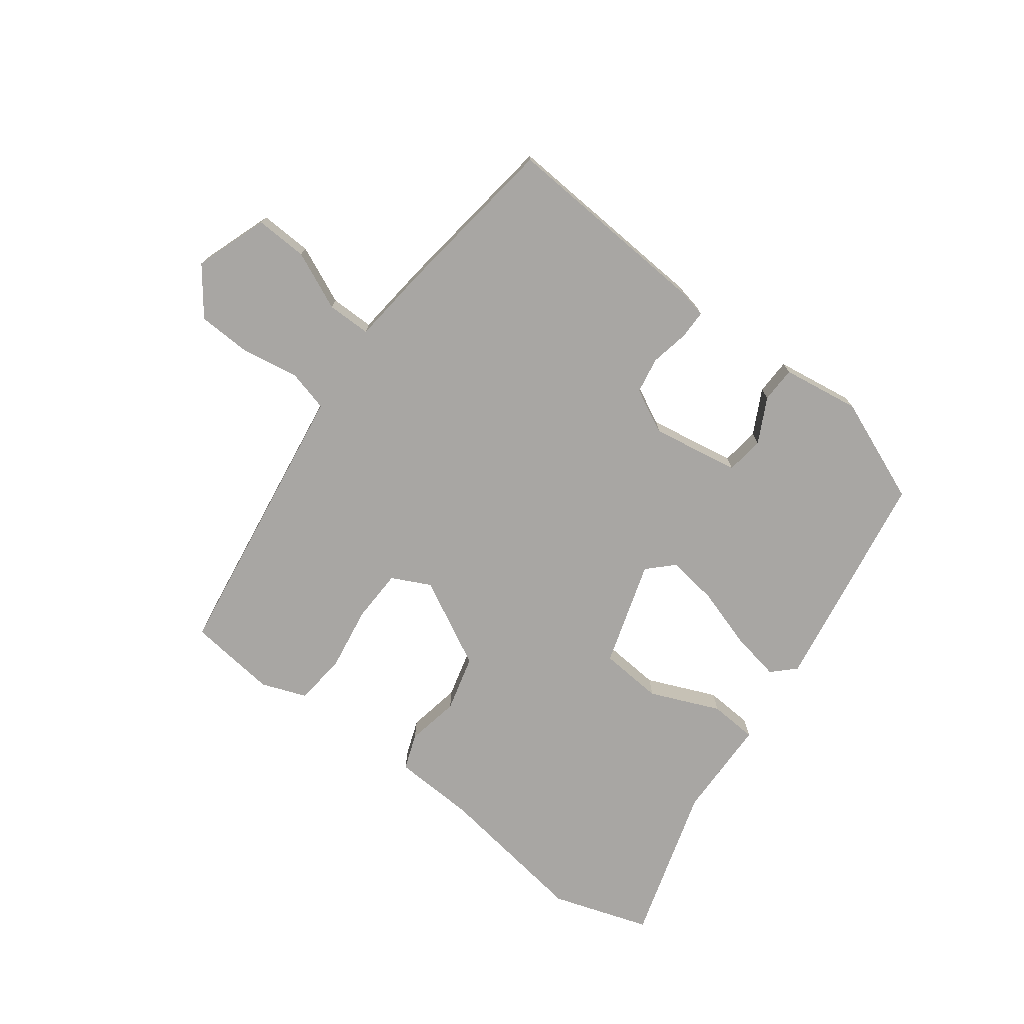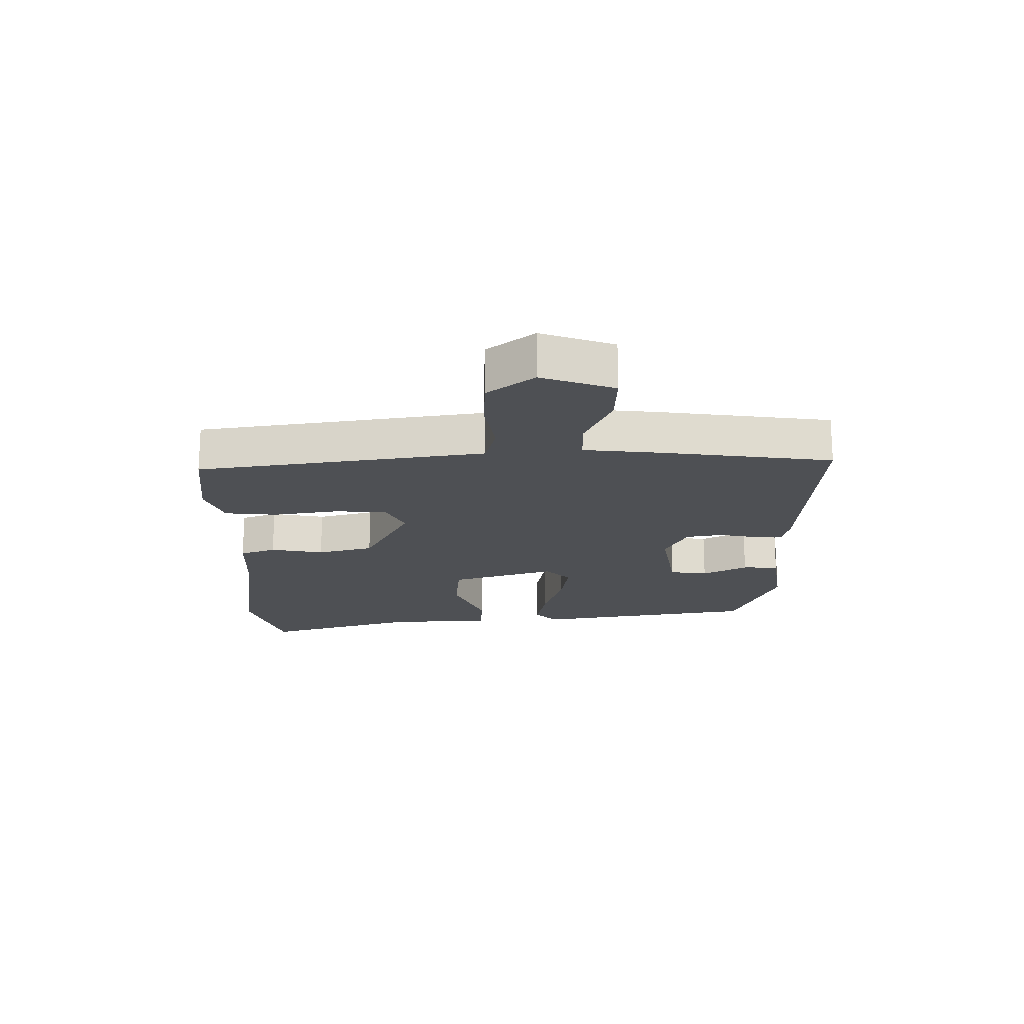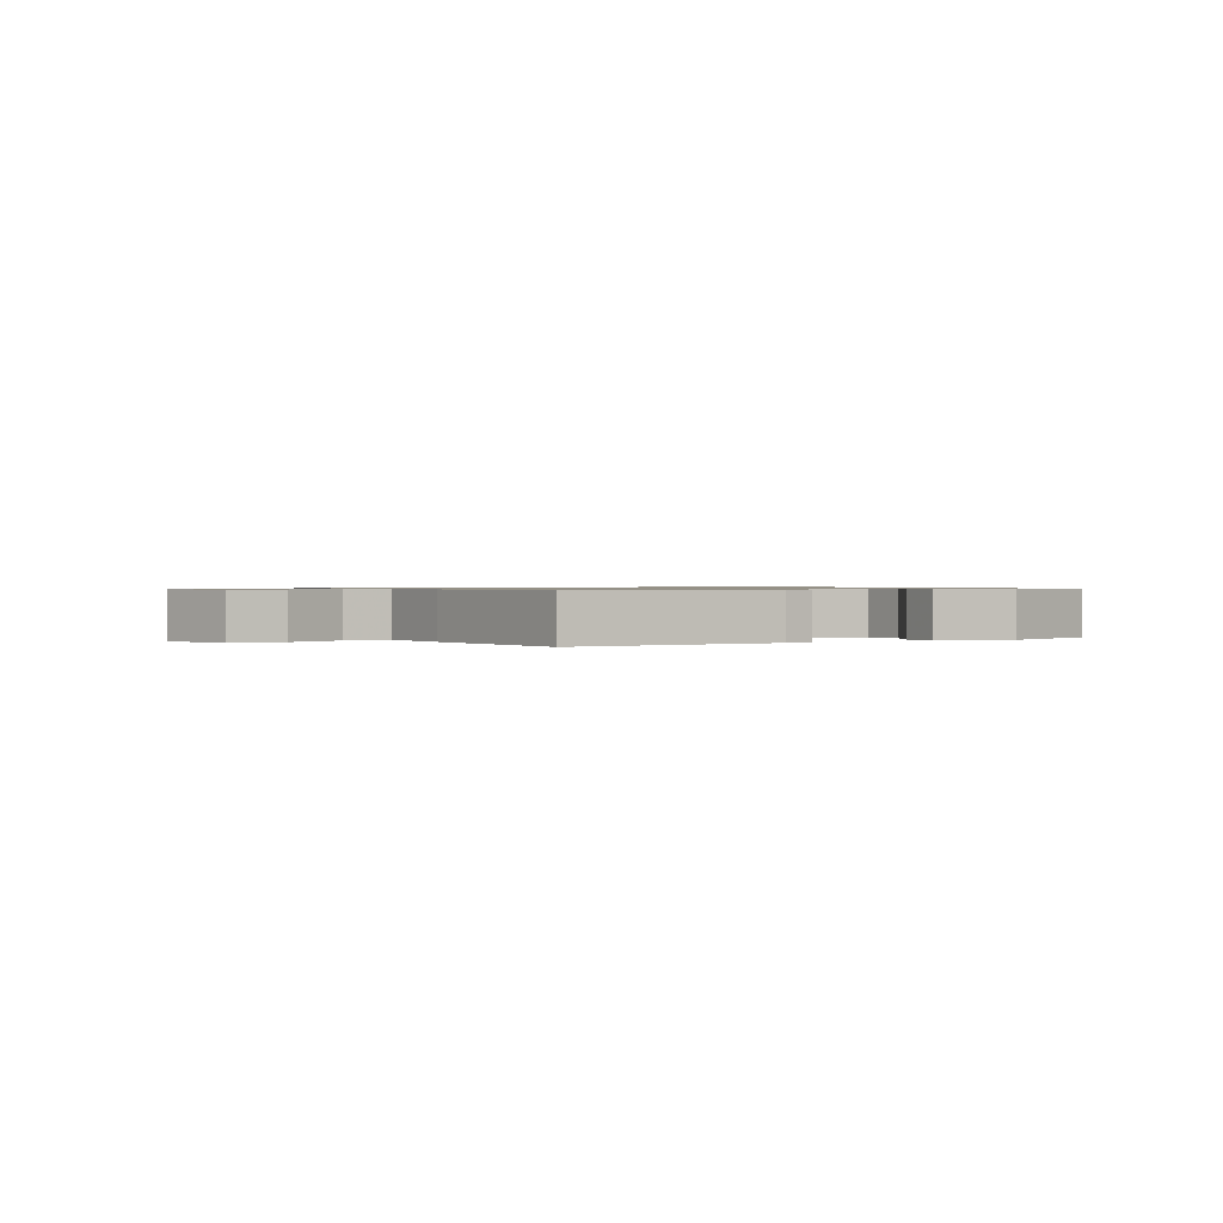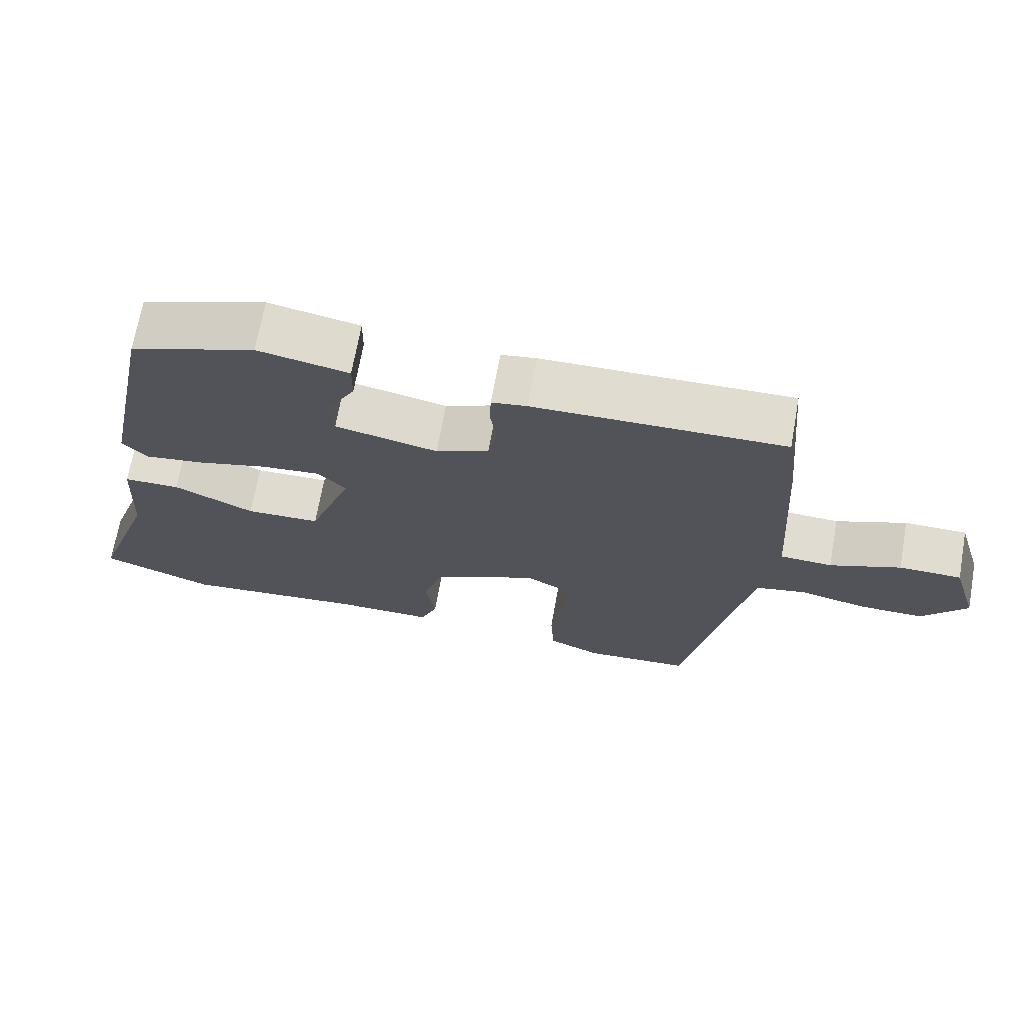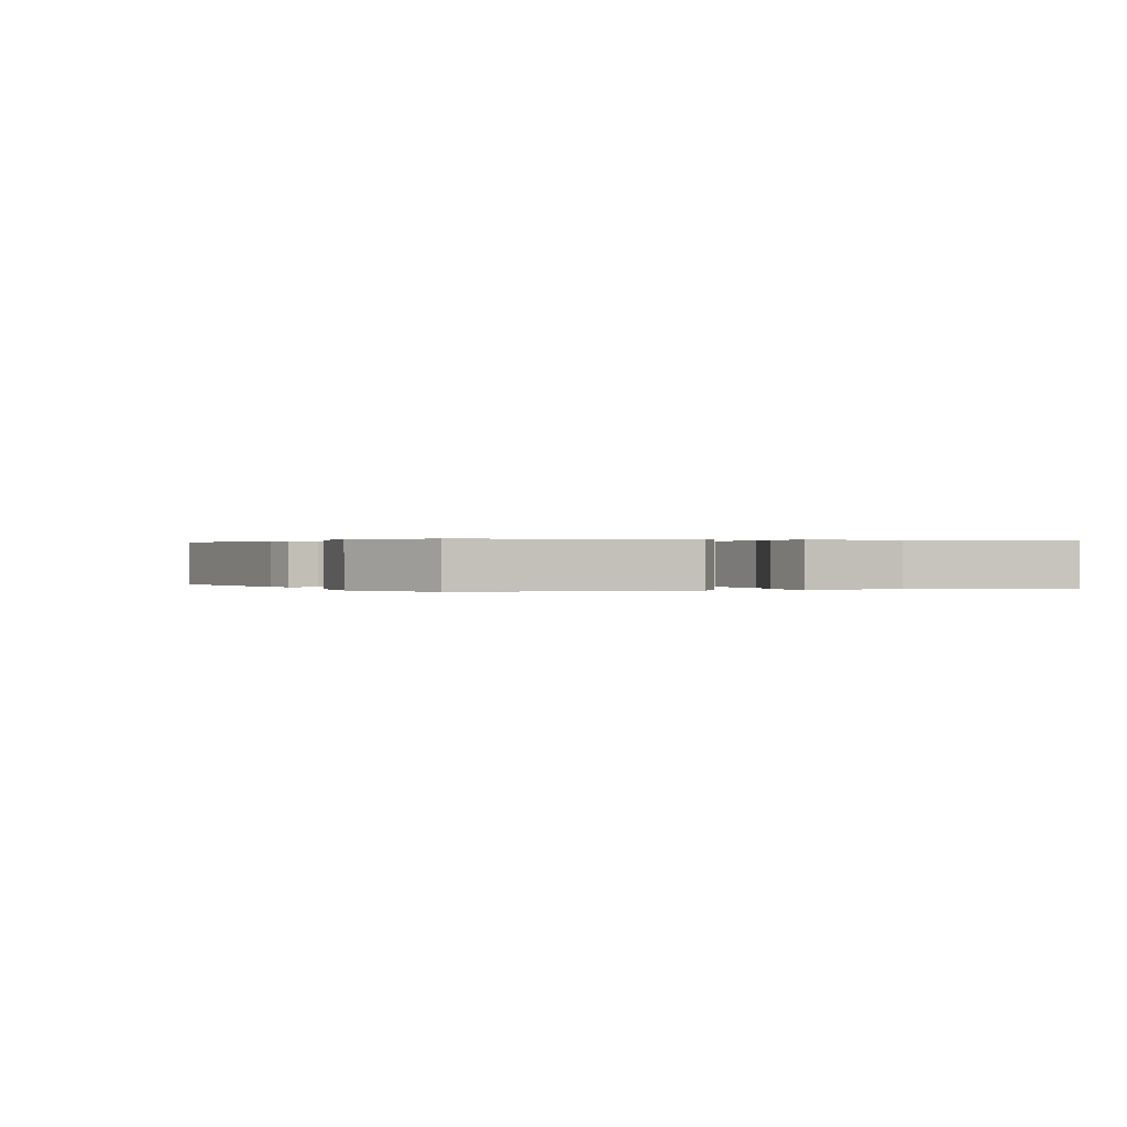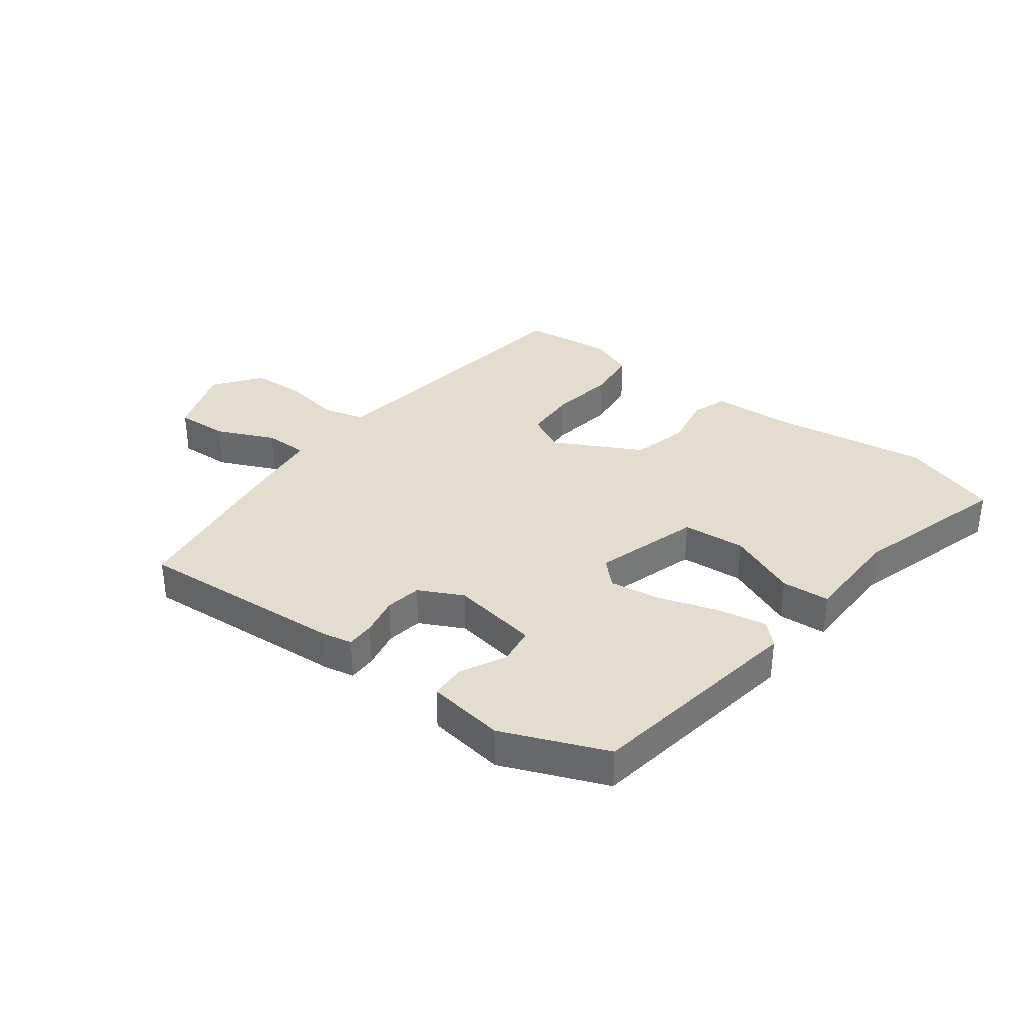
<metadata>
{"format":"obj","ext":"obj","renderer":"f3d","projection":"perspective","resolution":1024,"background":"white","views":[{"elev":-74.3,"azim":-39.2,"up":"+Y"},{"elev":-19.0,"azim":-91.8,"up":"+Y"},{"elev":0.8,"azim":-30.3,"up":"+Y"},{"elev":69.4,"azim":-169.8,"up":"+Z"},{"elev":0.2,"azim":60.6,"up":"+Y"},{"elev":34.9,"azim":34.5,"up":"+Y"}]}
</metadata>
<code>
v 0.607 0.07 -0.46
v 0.449 0.07 -0.519
v 0.194 0.07 -0.492
v 0.058 0.07 -0.491
v 0.034 0.07 -0.433
v 0.047 0.07 -0.345
v 0.019 0.07 -0.254
v -0.127 0.07 -0.185
v -0.189 0.07 -0.219
v -0.188 0.07 -0.306
v -0.167 0.07 -0.411
v -0.172 0.07 -0.497
v -0.245 0.07 -0.528
v -0.392 0.07 -0.517
v -0.461 0.07 -0.154
v -0.481 0.07 -0.049
v -0.55 0.07 -0.034
v -0.643 0.07 -0.054
v -0.732 0.07 -0.054
v -0.793 0.07 0.02
v -0.756 0.07 0.141
v -0.67 0.07 0.141
v -0.573 0.07 0.102
v -0.501 0.07 0.105
v -0.493 0.07 0.23
v -0.467 0.07 0.513
v -0.12 0.07 0.504
v -0.071 0.07 0.496
v -0.069 0.07 0.449
v -0.079 0.07 0.384
v -0.066 0.07 0.325
v 0.008 0.07 0.292
v 0.151 0.07 0.322
v 0.157 0.07 0.385
v 0.116 0.07 0.457
v 0.115 0.07 0.516
v 0.242 0.07 0.54
v 0.417 0.07 0.477
v 0.492 0.07 0.113
v 0.457 0.07 0.076
v 0.375 0.07 0.088
v 0.276 0.07 0.115
v 0.192 0.07 0.124
v 0.153 0.07 0.082
v 0.214 0.07 -0.088
v 0.318 0.07 -0.092
v 0.43 0.07 -0.039
v 0.509 0.07 -0.041
v 0.519 0.07 -0.206
v 0.607 0 -0.46
v 0.449 0 -0.519
v 0.194 0 -0.492
v 0.058 0 -0.491
v 0.034 0 -0.433
v 0.047 0 -0.345
v 0.019 0 -0.254
v -0.127 0 -0.185
v -0.189 0 -0.219
v -0.188 0 -0.306
v -0.167 0 -0.411
v -0.172 0 -0.497
v -0.245 0 -0.528
v -0.392 0 -0.517
v -0.461 0 -0.154
v -0.481 0 -0.049
v -0.55 0 -0.034
v -0.643 0 -0.054
v -0.732 0 -0.054
v -0.793 0 0.02
v -0.756 0 0.141
v -0.67 0 0.141
v -0.573 0 0.102
v -0.501 0 0.105
v -0.493 0 0.23
v -0.467 0 0.513
v -0.12 0 0.504
v -0.071 0 0.496
v -0.069 0 0.449
v -0.079 0 0.384
v -0.066 0 0.325
v 0.008 0 0.292
v 0.151 0 0.322
v 0.157 0 0.385
v 0.116 0 0.457
v 0.115 0 0.516
v 0.242 0 0.54
v 0.417 0 0.477
v 0.492 0 0.113
v 0.457 0 0.076
v 0.375 0 0.088
v 0.276 0 0.115
v 0.192 0 0.124
v 0.153 0 0.082
v 0.214 0 -0.088
v 0.318 0 -0.092
v 0.43 0 -0.039
v 0.509 0 -0.041
v 0.519 0 -0.206
f 46 47 48 49
f 1 2 3
f 49 1 3
f 46 49 3
f 45 46 3
f 4 5 6
f 3 4 6
f 45 3 6
f 44 45 6
f 40 41 42
f 39 40 42
f 38 39 42
f 37 38 42
f 36 37 42
f 34 35 36
f 34 36 42
f 33 34 42 43
f 28 29 30
f 27 28 30
f 26 27 30
f 25 26 30
f 24 25 30
f 24 30 31
f 21 22 23
f 20 21 23
f 19 20 23
f 18 19 23
f 17 18 23
f 16 17 23 24
f 24 31 32
f 16 24 32
f 15 16 32
f 13 14 15
f 12 13 15
f 11 12 15
f 10 11 15
f 44 6 7
f 44 7 8
f 43 44 8 9
f 33 43 9
f 32 33 9
f 15 32 9
f 9 10 15
f 98 97 96 95
f 52 51 50
f 52 50 98
f 52 98 95
f 52 95 94
f 55 54 53
f 55 53 52
f 55 52 94
f 55 94 93
f 91 90 89
f 91 89 88
f 91 88 87
f 91 87 86
f 91 86 85
f 85 84 83
f 91 85 83
f 92 91 83 82
f 79 78 77
f 79 77 76
f 79 76 75
f 79 75 74
f 79 74 73
f 80 79 73
f 72 71 70
f 72 70 69
f 72 69 68
f 72 68 67
f 72 67 66
f 73 72 66 65
f 81 80 73
f 81 73 65
f 81 65 64
f 64 63 62
f 64 62 61
f 64 61 60
f 64 60 59
f 56 55 93
f 57 56 93
f 58 57 93 92
f 58 92 82
f 58 82 81
f 58 81 64
f 64 59 58
f 1 50 51 2
f 2 51 52 3
f 3 52 53 4
f 4 53 54 5
f 5 54 55 6
f 6 55 56 7
f 7 56 57 8
f 8 57 58 9
f 9 58 59 10
f 10 59 60 11
f 11 60 61 12
f 12 61 62 13
f 13 62 63 14
f 14 63 64 15
f 15 64 65 16
f 16 65 66 17
f 17 66 67 18
f 18 67 68 19
f 19 68 69 20
f 20 69 70 21
f 21 70 71 22
f 22 71 72 23
f 23 72 73 24
f 24 73 74 25
f 25 74 75 26
f 26 75 76 27
f 27 76 77 28
f 28 77 78 29
f 29 78 79 30
f 30 79 80 31
f 31 80 81 32
f 32 81 82 33
f 33 82 83 34
f 34 83 84 35
f 35 84 85 36
f 36 85 86 37
f 37 86 87 38
f 38 87 88 39
f 39 88 89 40
f 40 89 90 41
f 41 90 91 42
f 42 91 92 43
f 43 92 93 44
f 44 93 94 45
f 45 94 95 46
f 46 95 96 47
f 47 96 97 48
f 48 97 98 49
f 49 98 50 1

</code>
